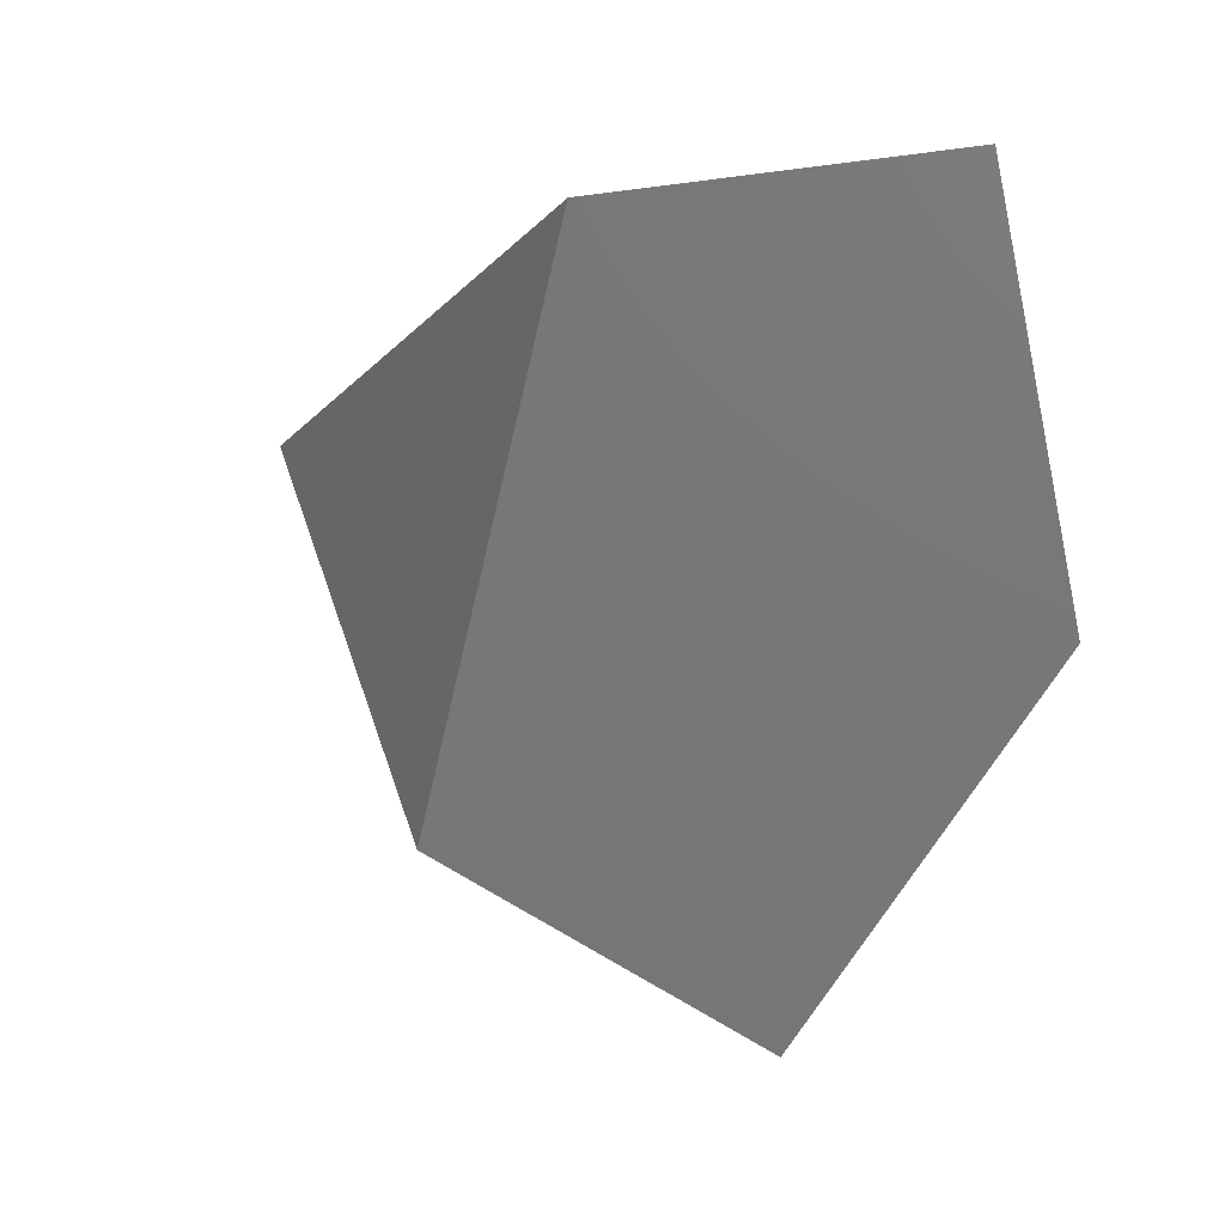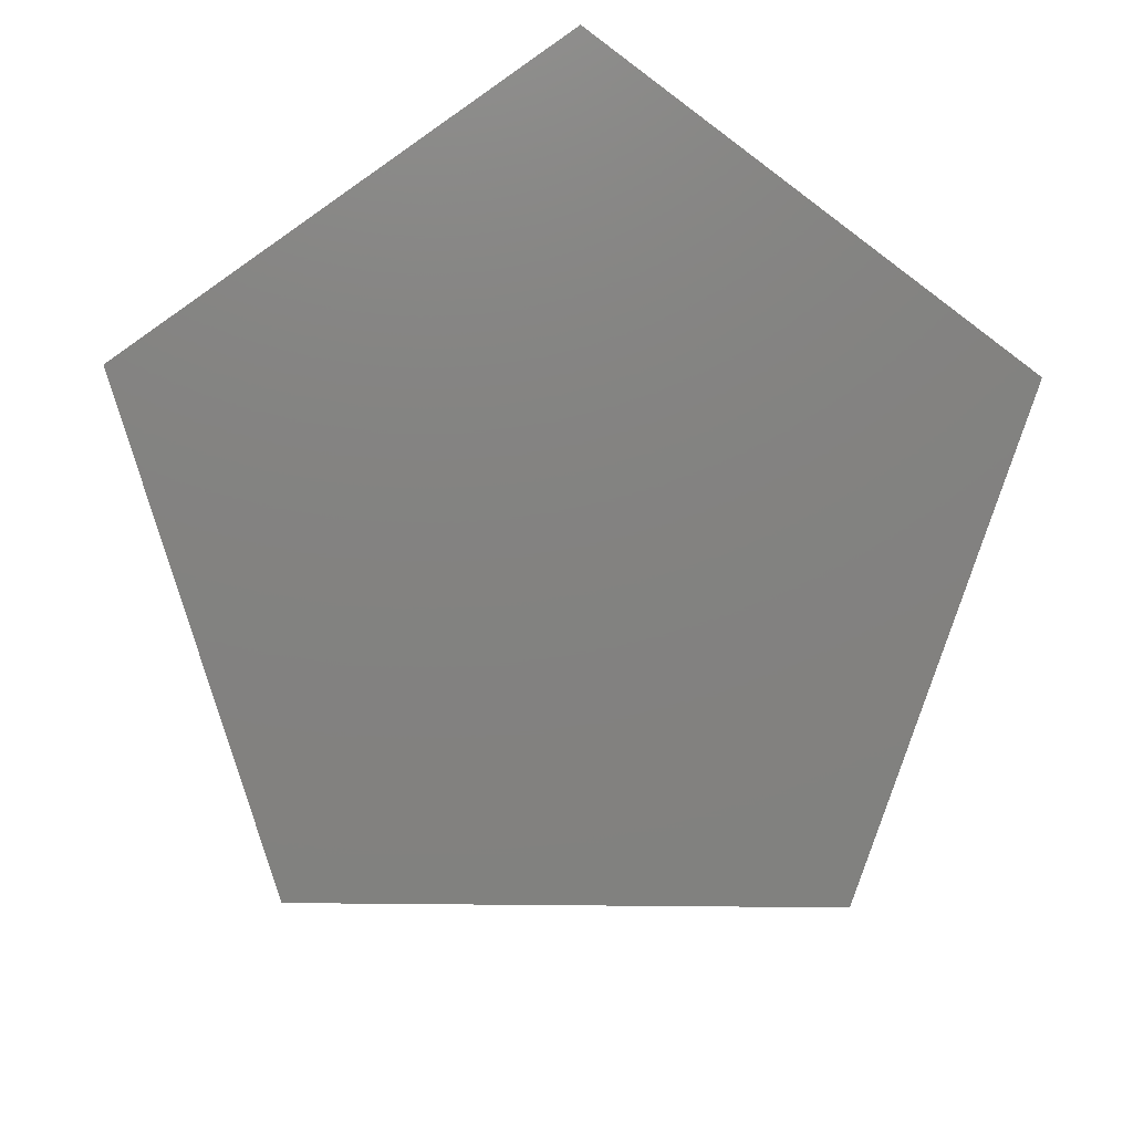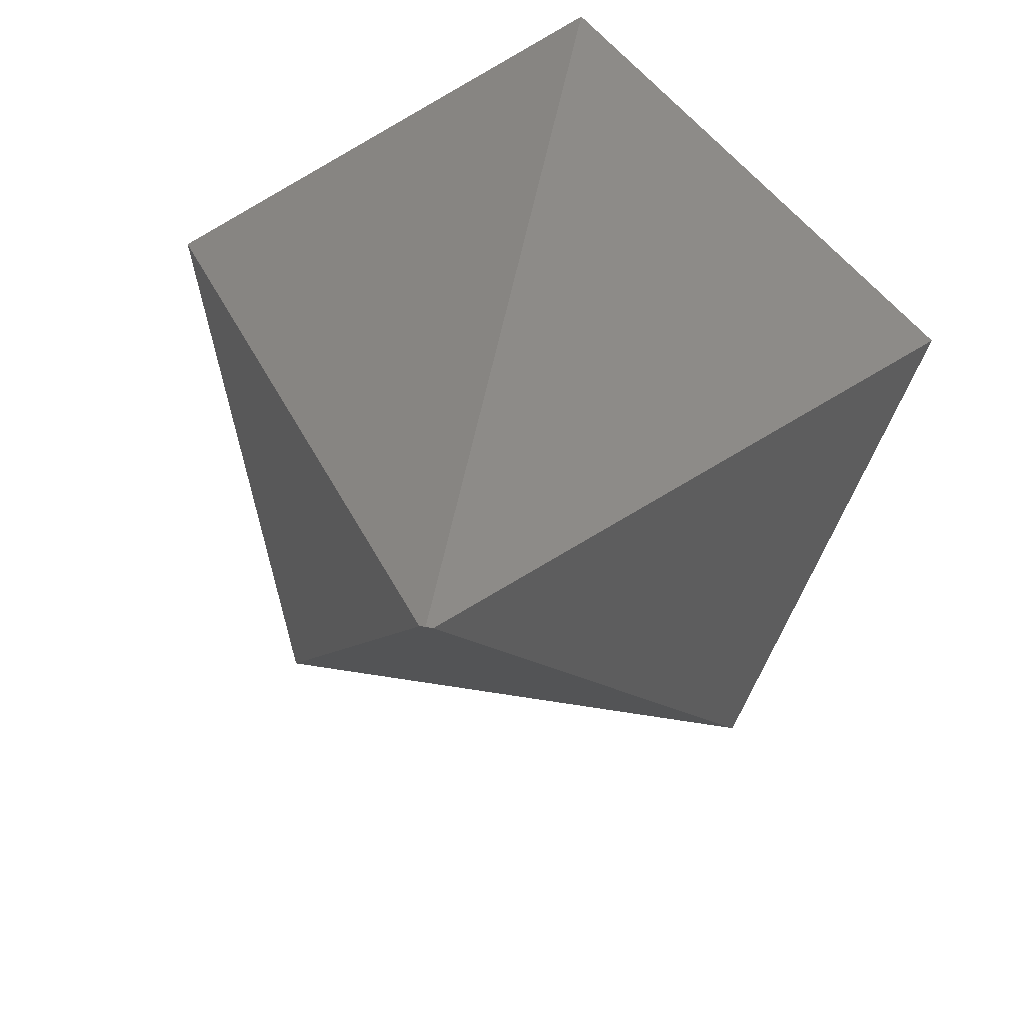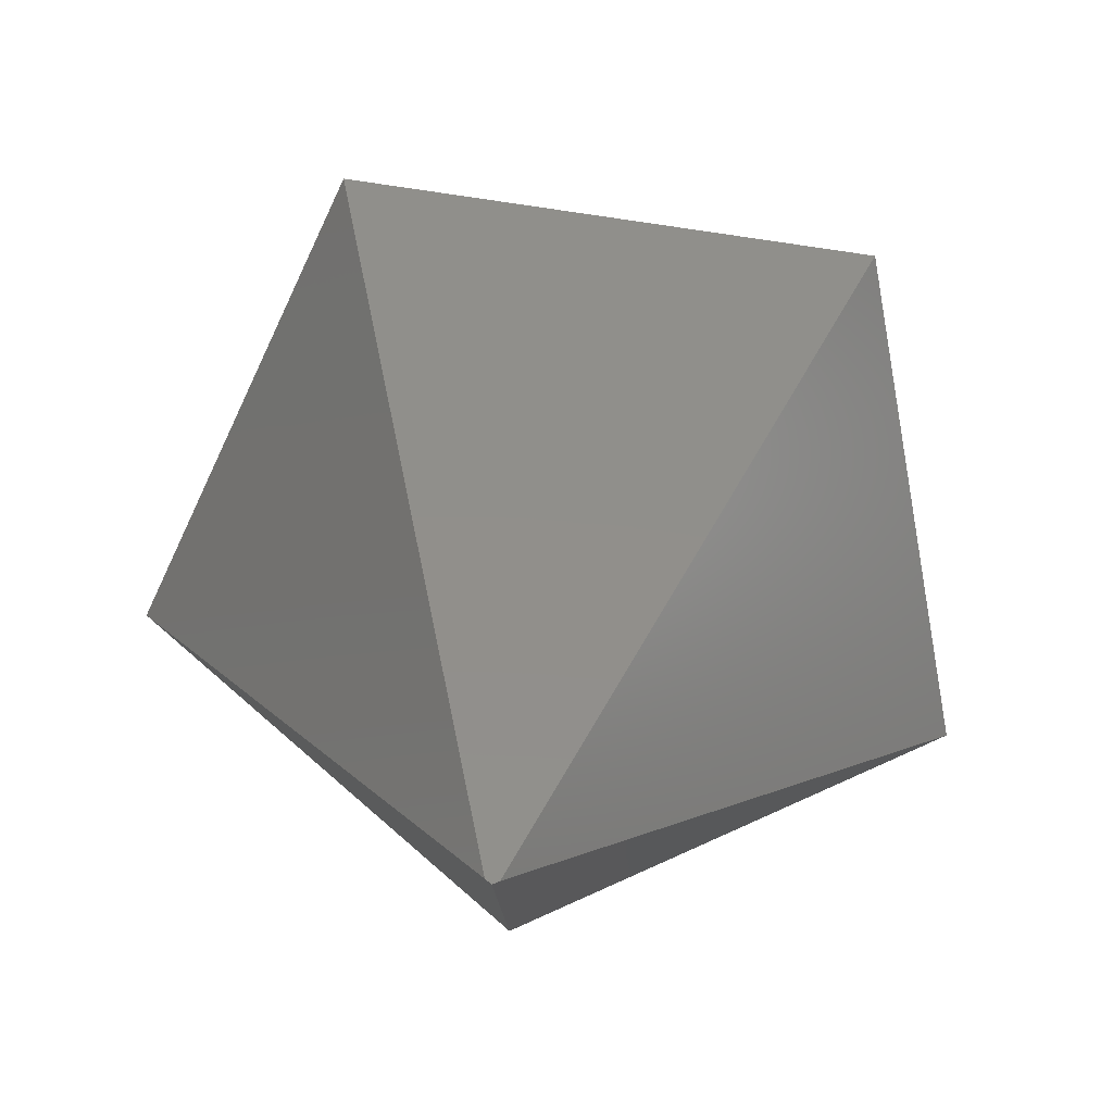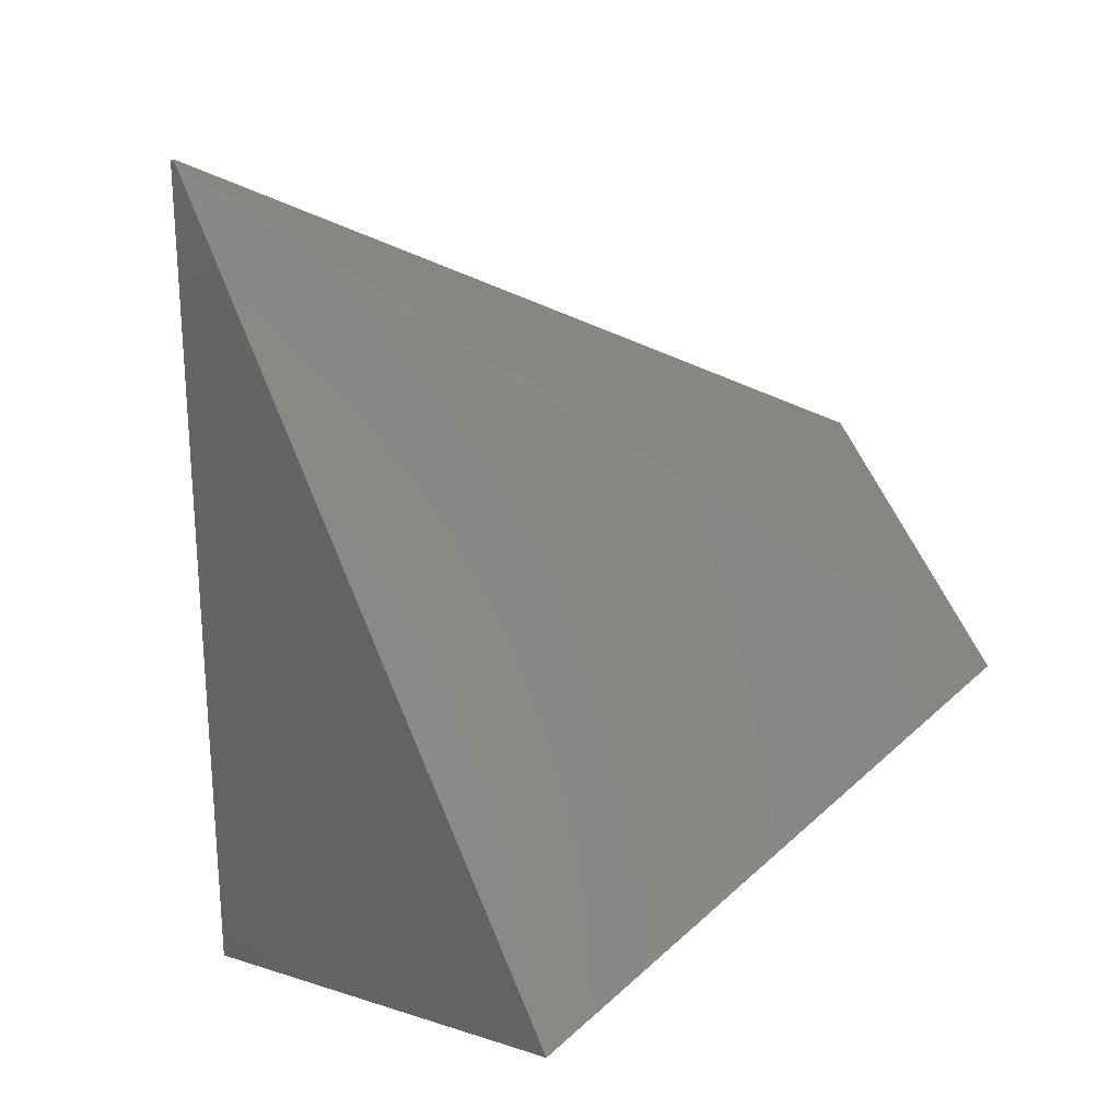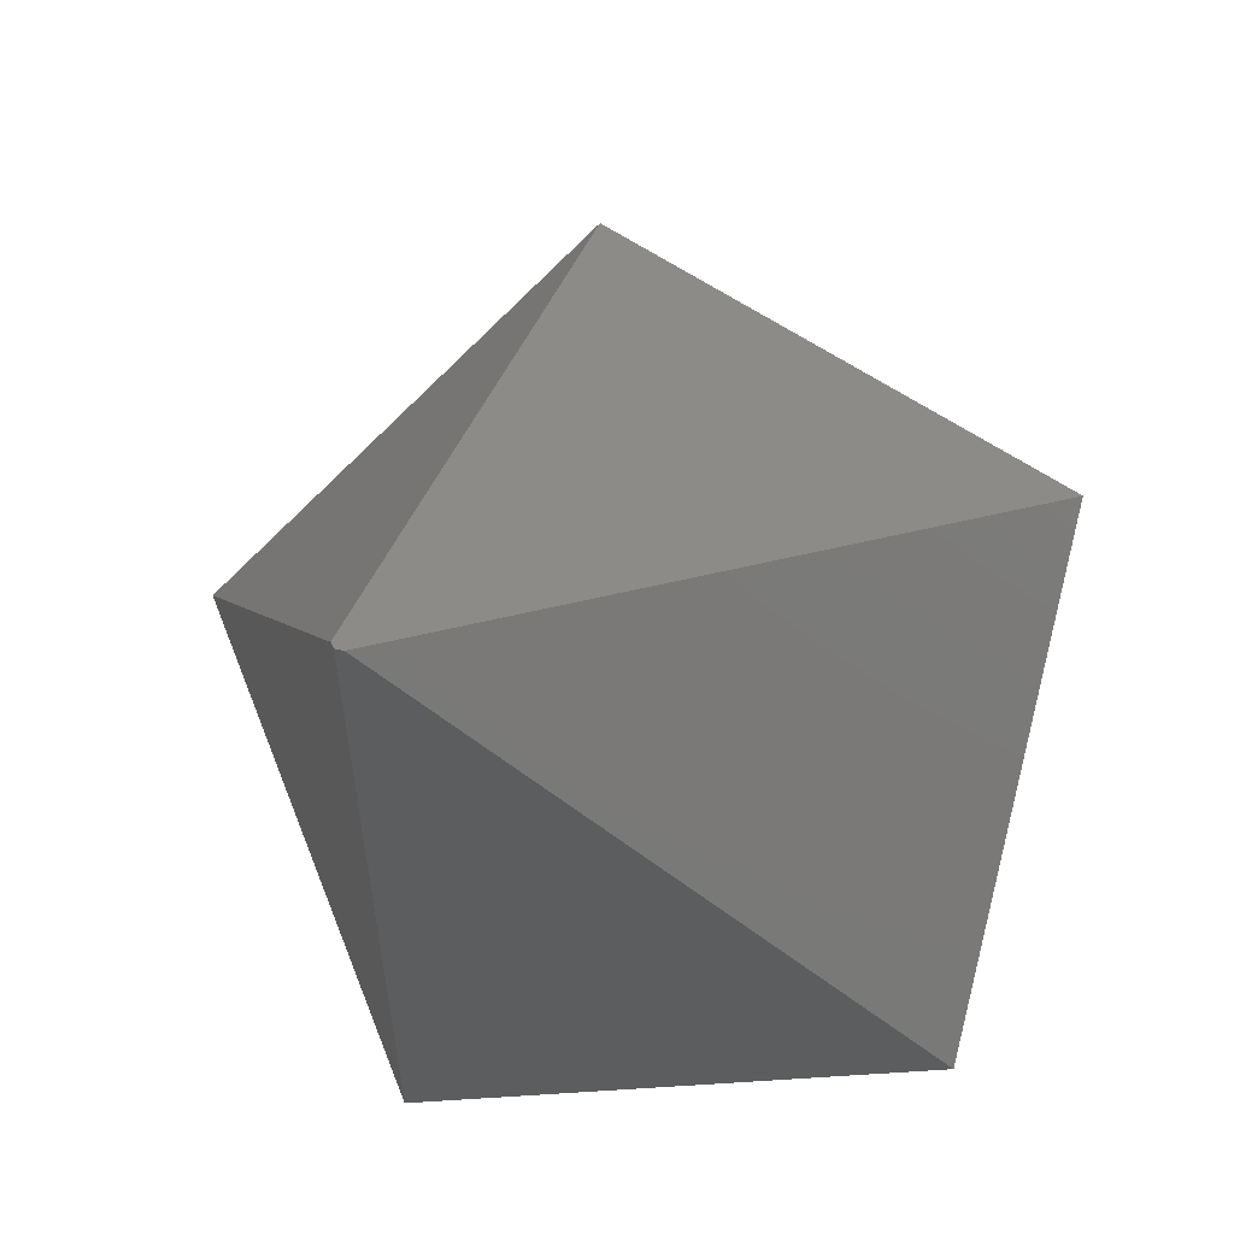
<metadata>
{"format":"stl","ext":"stl","renderer":"f3d","projection":"perspective","resolution":1024,"background":"white","views":[{"elev":-30.5,"azim":125.4,"up":"+Y"},{"elev":-23.3,"azim":178.3,"up":"+Y"},{"elev":50.4,"azim":10.3,"up":"+Y"},{"elev":79.8,"azim":-171.4,"up":"+Z"},{"elev":27.3,"azim":-99.2,"up":"+Z"},{"elev":58.9,"azim":-144.5,"up":"+Z"}]}
</metadata>
<code>
# stl→obj: 56 verts, 142 faces
v -0.08184 0.007402 0.1996
v 0.0837 0.01233 0.1966
v 0.07904 1.069e-16 0.2041
v -0.07904 6.561e-17 0.2041
v 0.08541 0.1524 0.1108
v 0.09261 0.03589 0.1821
v 0.07945 0.1561 0.1086
v 0.127 0.1267 0.1265
v 0.001841 0.204 0.329
v 0.002155 0.2038 0.3285
v 0.01044 0.1987 0.3151
v 0.0141 0.1965 0.3092
v 0.02849 0.1876 0.2859
v -0.001841 0.204 0.329
v -0.0006997 0.2047 0.3294
v -1.626e-17 0.2052 0.3297
v -1.388e-17 0.2052 0.327
v -1.778e-17 0.2052 0.327
v 1.388e-17 0.2052 0.327
v -0.08053 0.1554 0.2017
v -0.06494 0.165 0.2269
v -4.163e-17 0.2052 0.1538
v 5.551e-17 0.2052 0.1828
v -0.06409 0.1656 0.2283
v -5.551e-17 0.2052 0.1828
v 4.163e-17 0.2052 0.1845
v -0.06407 0.1656 0.2283
v -2.776e-17 0.2052 0.1845
v 5.551e-17 0.2052 0.1845
v -0.127 0.1267 0.1265
v -0.05802 0.1693 0.1005
v -0.05799 0.1693 0.1004
v 2.776e-17 0.2052 0.0785
v 1.388e-17 0.2052 0.0785
v -2.776e-17 0.2052 0.0785
v -0.009012 0.1996 0.3174
v 1.561e-17 0.2052 0.308
v -0.01909 0.1934 0.3011
v -1.908e-17 0.2052 0.2827
v 0 0.2052 0.308
v -0.1262 0.1272 0.1278
v 5.551e-17 0.2052 0.0785
v 1.388e-17 0.2052 0.07967
v 0 0.2052 0.07967
v 2.776e-17 0.2052 0.1538
v -0.06053 0.1678 0.234
v -3.469e-17 0.2052 0.1914
v 1.388e-17 0.2052 0.1845
v -0.04715 0.176 0.2557
v -6.939e-18 0.2052 0.2188
v 0 0.2052 0.2827
v -0.05206 0.173 0.2478
v 2.082e-17 0.2052 0.2086
v -1.388e-17 0.2052 0.2188
v -4.163e-17 0.2052 0.1914
v 1.388e-17 0.2052 0.2086
f 1 2 3
f 3 4 1
f 1 4 4
f 5 6 2
f 2 7 5
f 5 7 7
f 8 5 6
f 8 5 7
f 9 9 3
f 9 9 7
f 9 3 2
f 2 10 9
f 9 10 7
f 10 11 2
f 10 11 7
f 11 2 6
f 6 12 11
f 11 12 7
f 12 13 6
f 12 13 7
f 13 8 6
f 13 8 7
f 14 4 3
f 3 15 14
f 14 15 15
f 15 3 9
f 9 15 16
f 16 15 15
f 16 9 7
f 7 17 16
f 16 17 15
f 14 4 4
f 4 14 14
f 14 4 4
f 4 14 14
f 14 14 15
f 14 14 4
f 14 14 15
f 14 4 4
f 4 14 14
f 14 4 4
f 4 14 14
f 14 14 15
f 14 14 4
f 14 14 15
f 18 17 7
f 18 17 15
f 14 14 4
f 14 14 15
f 18 19 7
f 18 19 15
f 20 21 4
f 20 21 15
f 22 23 7
f 22 23 15
f 21 24 4
f 21 24 15
f 25 26 7
f 25 26 15
f 24 27 4
f 24 27 15
f 28 29 7
f 28 29 15
f 30 1 2
f 2 31 30
f 30 31 15
f 32 31 2
f 32 31 15
f 33 34 7
f 33 34 15
f 30 1 4
f 4 30 30
f 30 1 4
f 4 30 30
f 30 30 15
f 30 30 4
f 30 30 15
f 30 1 4
f 4 30 30
f 30 1 4
f 4 30 30
f 30 30 15
f 30 30 4
f 30 30 15
f 35 34 7
f 35 34 15
f 36 14 4
f 36 14 15
f 37 19 7
f 37 19 15
f 34 7 2
f 2 32 34
f 34 32 15
f 34 7 7
f 7 34 34
f 34 7 7
f 7 34 34
f 34 34 15
f 38 36 4
f 38 36 15
f 39 40 7
f 39 40 15
f 30 41 4
f 30 41 15
f 42 43 7
f 42 43 15
f 41 20 4
f 41 20 15
f 44 45 7
f 44 45 15
f 46 27 4
f 46 27 15
f 47 48 7
f 47 48 15
f 49 38 4
f 49 38 15
f 50 51 7
f 50 51 15
f 52 49 4
f 52 49 15
f 53 54 7
f 53 54 15
f 46 52 4
f 46 52 15
f 55 56 7
f 55 56 15
f 30 30 4
f 30 30 15
f 42 34 7
f 42 34 15
f 30 30 4
f 30 30 15
f 33 34 7
f 33 34 15
f 30 30 4
f 30 30 15
f 42 34 7
f 42 34 15
f 30 30 4
f 30 30 15
f 33 34 7
f 33 34 15

</code>
